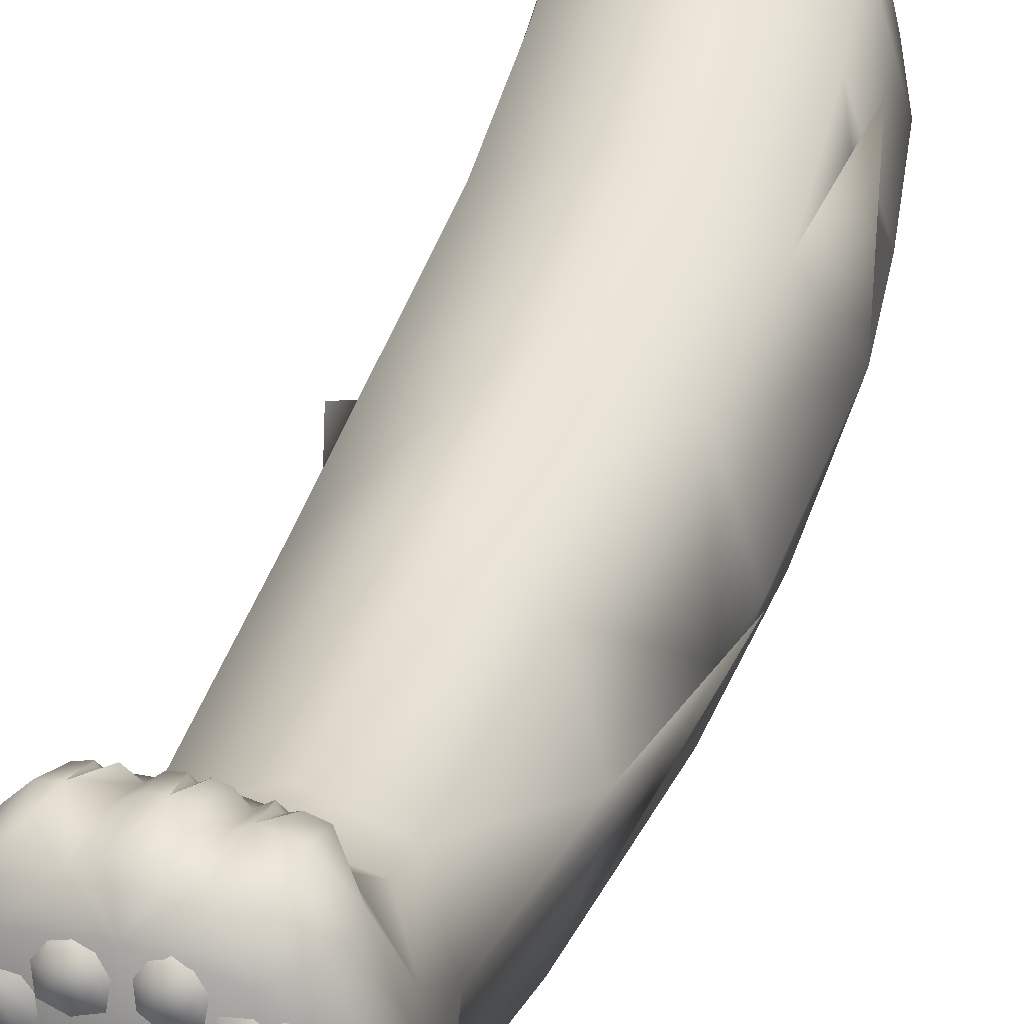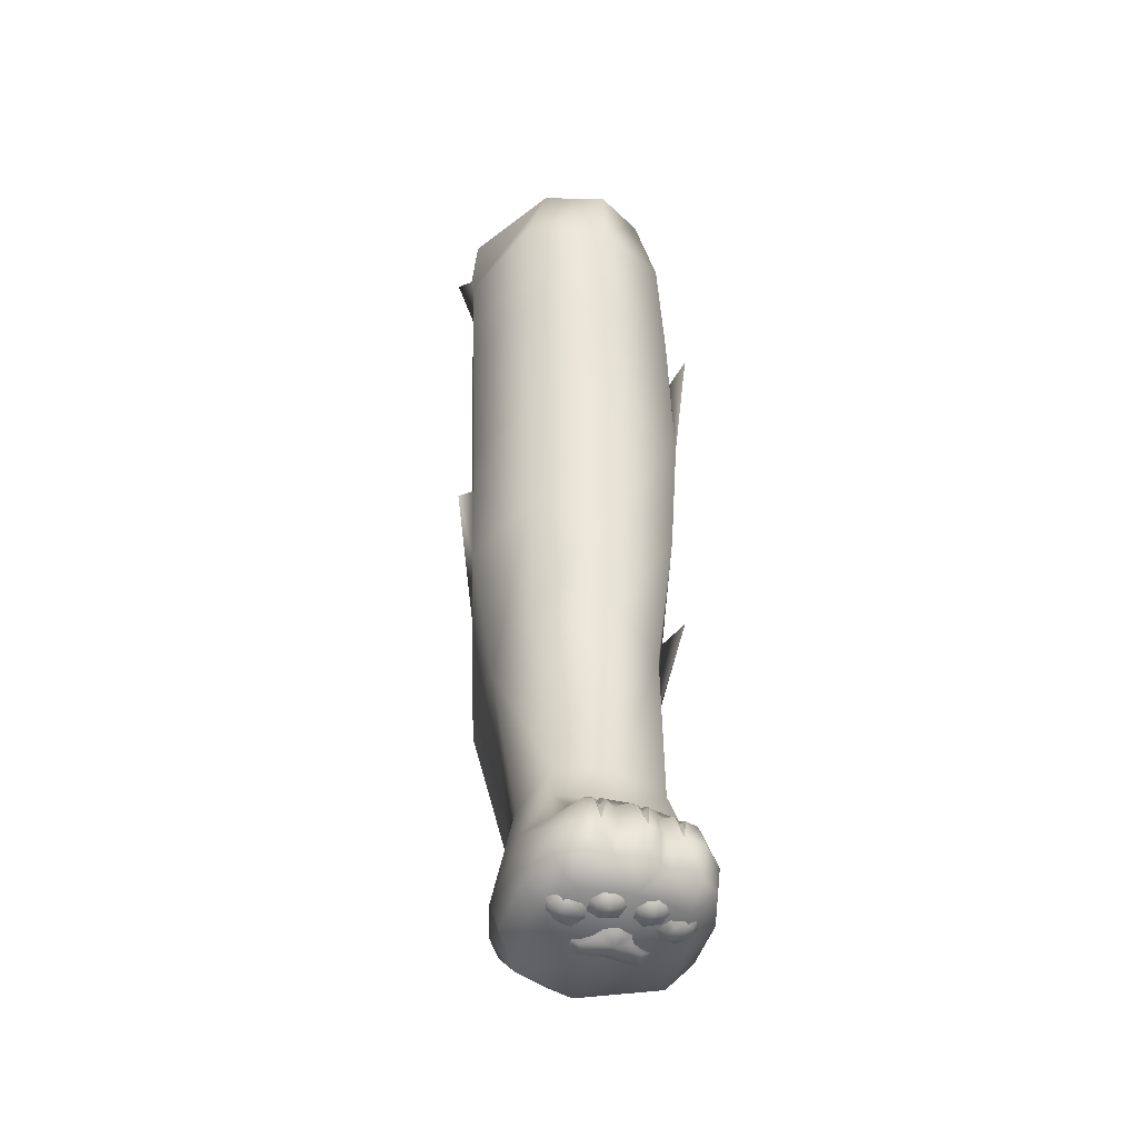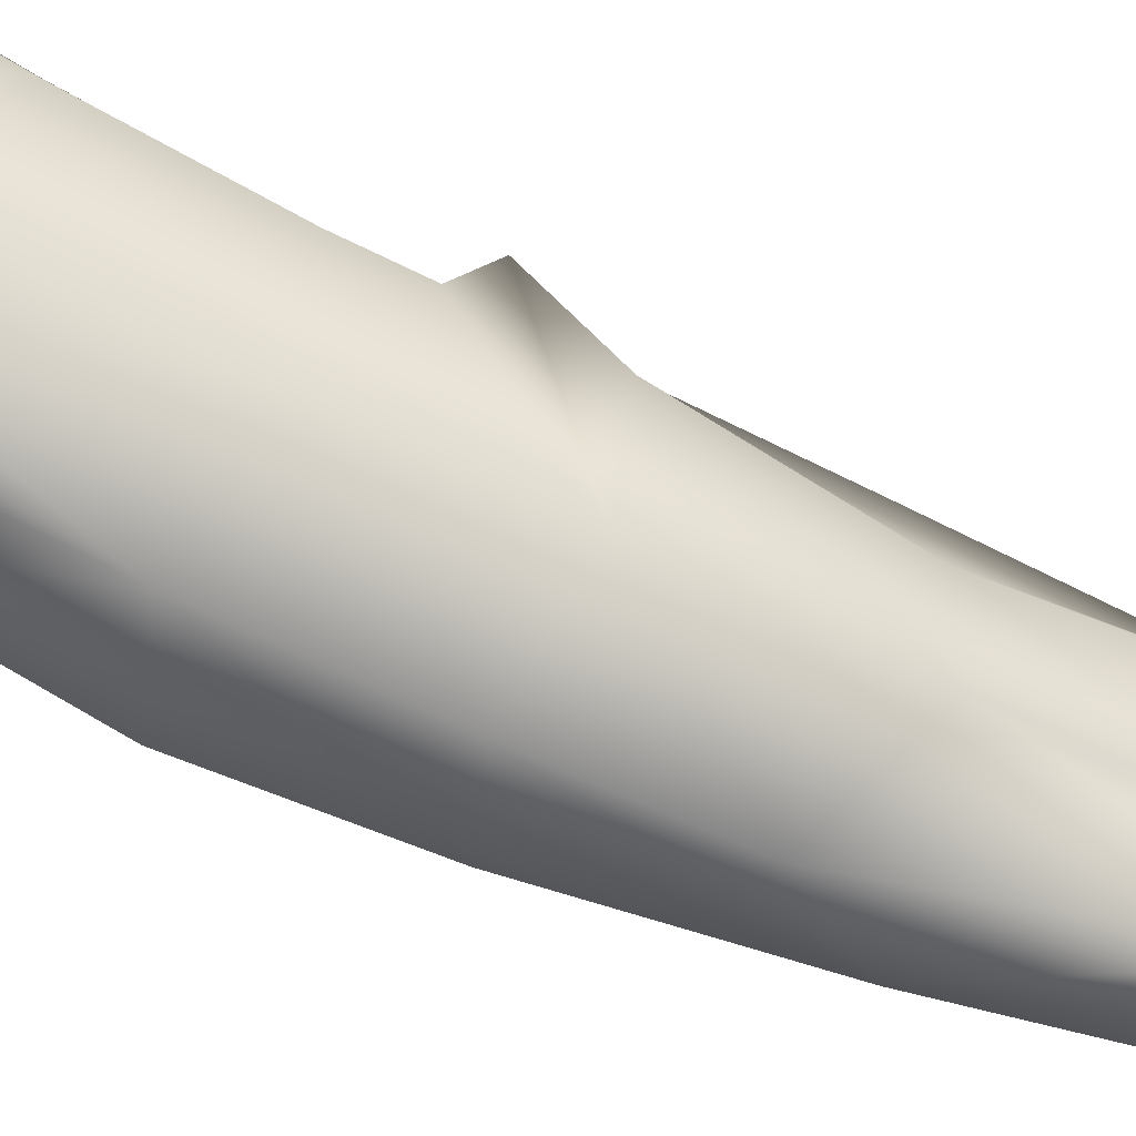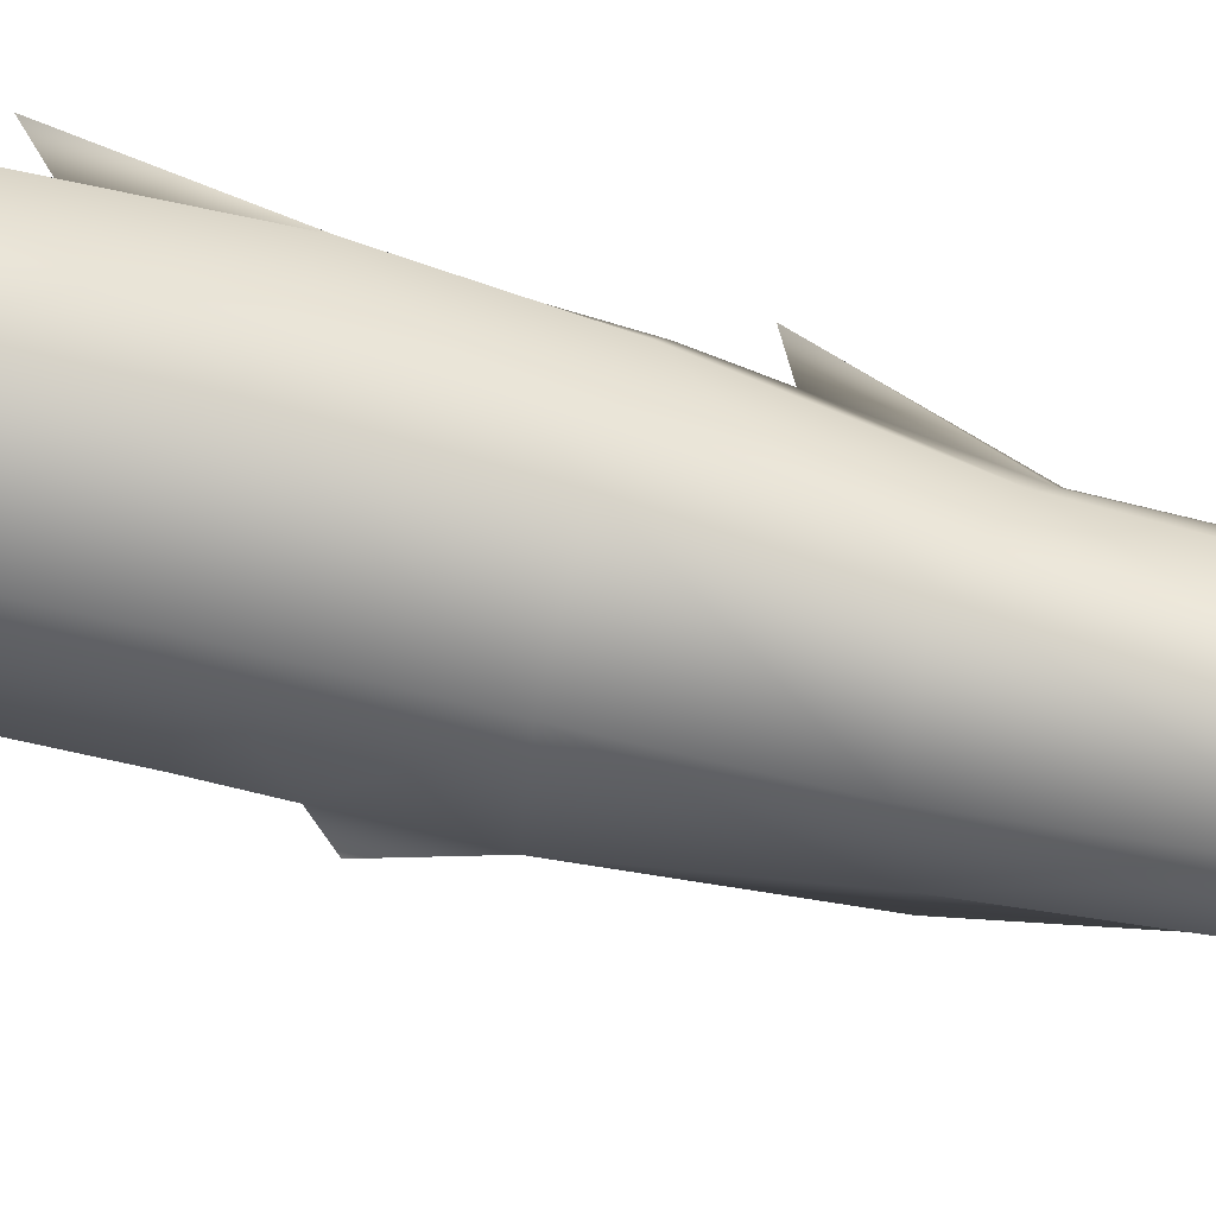
<metadata>
{"format":"obj","ext":"obj","renderer":"f3d","projection":"perspective","resolution":1024,"background":"white","views":[{"elev":33.3,"azim":19.9,"up":"+Z"},{"elev":-43.9,"azim":-20.9,"up":"+Y"},{"elev":-67.5,"azim":-110.9,"up":"+Z"},{"elev":74.4,"azim":-74.3,"up":"+Z"}]}
</metadata>
<code>
o leg_leg_Cube_Cube.003
v 2.534 -5.688 1.194
v 3.135 -4.475 -0.7971
v 2.71 -2.73 1.666
v 2.141 -2.468 1.758
v 2.847 -2.468 -0.4543
v 2.407 -0.2073 0.06492
v 1.726 -0.2073 2.281
v 1.976 -1.616 -2.619
v 1.726 -0.2073 -2.151
v 1.939 -0.2073 -1.457
v 2.539 -5.374 -3.135
v 0.6064 -4.891 -4.113
v 0.06686 -1.474 -3.478
v 0.509 -1.474 -3.283
v 1.026 -0.3244 -3.118
v -0.4125 -1.474 -3.266
v -0.2026 -0.1767 -3.126
v -1.326 -5.37 -3.133
v -1.704 -1.385 -2.523
v -2.051 -5.369 -0.9479
v -2.333 -2.467 -0.4526
v -2.221 -1.157 -0.9179
v -1.805 0.2534 -2.207
v -1.626 -2.467 1.759
v -1.908 -0.2073 2.281
v -2.589 -0.2073 0.0655
v -1.326 -5.37 1.236
v 0.6064 -5.372 2.055
v 0.2574 -2.467 2.588
v -0.09101 -0.2073 3.112
v 2.484 -8.562 0.824
v 3.204 -8.601 -1.29
v 2.485 -8.614 -3.429
v 3.097 -9.82 -1.355
v 2.157 -12.55 -3.693
v 2.148 -12.14 0.491
v 2.772 -12.39 -1.23
v -0.8808 -0.2073 -2.62
v -0.2698 1.131 -2.46
v -0.07234 1.956 -2.719
v 0.6275 1.126 -2.044
v -2.257 1.26 -1.508
v -0.9856 1.939 -1.588
v -0.1533 2.073 -1.492
v -0.3044 1.524 -1.727
v -0.8619 1.128 -2.185
v -1.578 1.124 -1.852
v -0.8857 -12.15 -3.691
v -0.1645 -16.55 -2.695
v -0.8243 -16.43 -0.6379
v -1.193 -12.01 -1.491
v -0.9154 -11.72 0.4926
v -0.4281 -16.03 0.5681
v -0.5563 -17.07 0.994
v -1.18 -18.03 0.6794
v -1.277 -18.63 0.7909
v -1.169 -18.52 -1.149
v -0.7928 -18.6 -2.245
v -1.129 -8.602 -3.427
v -1.975 -6.596 -1.077
v -1.852 -8.583 -1.287
v -1.133 -8.548 0.8262
v 0.7865 -8.539 1.615
v 0.8389 -11.61 1.212
v 0.79 -8.13 -4.394
v 0.93 -11.04 -4.533
v -0.4311 -18.56 2.382
v -0.3788 -19.3 2.273
v 0.2487 -19.3 2.256
v 0.2914 -18.55 2.303
v -0.1146 -18.55 2.457
v 0.869 -18.55 2.552
v 0.869 -19.3 2.401
v 1.179 -19.3 2.342
v 1.132 -18.56 2.494
v 0.8721 -19.72 1.829
v 0.5589 -19.3 2.342
v 2.167 -16.09 0.5676
v 2.724 -16.45 -0.6535
v 2.868 -12.43 -1.494
v 2.21 -16.57 -2.695
v 2.664 -18.61 -2.246
v 3.186 -18.28 -1.196
v 3.047 -18.66 0.7908
v 2.942 -18.1 0.6791
v 2.308 -17.16 0.9937
v 0.8733 -15.91 0.8154
v 0.8739 -16.92 1.072
v 1.527 -16.61 -2.967
v 0.6204 -16.62 -3.165
v 0.65 -15.63 -3.989
v -0.368 -18.64 -2.845
v 1.783 -18.69 -3.035
v -0.251 -17.71 1.95
v -0.3788 -17.92 2.15
v -0.1517 -17.9 2.213
v -0.1547 -17.69 1.955
v 0.869 -17.78 1.972
v 0.869 -18.05 2.314
v 0.9752 -17.89 2.3
v 1.018 -17.64 1.969
v 0.869 -18.55 2.552
v 2.185 -17.79 1.51
v 2.117 -17.97 2.15
v 2.696 -18.64 1.837
v 1.954 -17.77 1.95
v 2.169 -18.58 2.382
v 2.965 -19.38 0.9192
v 3.152 -19.32 -0.595
v 2.706 -19.74 -1.112
v 2.335 -19.84 0.709
v 0.7387 -17.57 1.436
v 1.024 -17.58 1.437
v 0.8696 -17.72 1.427
v 1.024 -17.58 1.437
v -0.4454 -17.7 1.51
v -0.1961 -17.64 1.478
v -0.9537 -18.61 1.837
v -0.8772 -18.19 1.63
v 2.096 -19.72 1.643
v 0.8996 -19.98 0.04623
v -0.35 -19.72 1.643
v -0.5582 -19.84 0.709
v -1.196 -19.37 0.9192
v -0.879 -19.28 1.825
v 2.117 -19.3 2.273
v 2.621 -19.28 1.825
v -0.5373 -19.9 -1.316
v -1.15 -19.49 -0.6008
v 0.9328 -19.9 -1.858
v 0.9479 -18.76 -3.378
v -1.794 2.077 0.3854
v -0.1828 2.541 0.201
v 1.136 2.202 -0.04123
v 0.6962 2.079 -1.338
v 0.06911 2.241 1.862
v 1.136 2.186 1.008
v -0.9047 1.873 2.108
v -1.406 1.488 2.343
v -2.628 1.084 0.4231
v -2.396 1.194 -0.7838
v -2.603 1.516 -1.299
v 1.478 1.551 -2.556
v 1.873 1.085 0.4706
v 1.239 1.697 2.133
v 1.441 1.122 -1.666
v 1.689 1.125 -0.846
v -0.06744 1.117 3.092
v -1.411 -0.2073 -2.377
v -0.516 -0.2073 -2.787
v 0.09388 -0.2073 -2.759
v 1.194 -0.2073 -2.394
v 0.6323 1.427 -3.083
v 1.831 1.335 -1.762
v -1.901 -0.213 -1.419
v -1.536 -0.2161 -2.208
v -0.9679 1.538 -2.746
v 0.4277 -1.075 -3.144
v 0.9435 -0.5933 -2.792
v 1.652 -18.57 2.462
v 1.682 -18.07 2.219
v 1.567 -17.93 2.234
v 1.827 -17.95 2.2
v 1.827 -17.95 2.2
v 1.652 -18.57 2.462
v 1.606 -17.72 1.958
v 1.725 -17.87 1.955
v 1.746 -17.83 1.477
v 1.614 -17.67 1.468
v 1.834 -17.75 1.953
v 1.85 -17.71 1.483
v 1.834 -17.75 1.953
v 1.85 -17.71 1.483
v 1.168 -17.9 2.252
v 0.9752 -17.89 2.3
v 1.018 -17.64 1.969
v 1.606 -17.72 1.958
v 1.614 -17.67 1.468
v 0.7294 -17.89 2.296
v 0.7297 -17.63 1.969
v 0.7387 -17.57 1.436
v 1.342 -17.91 2.066
v 1.567 -17.93 2.234
v -0.1146 -18.55 2.457
v -0.03707 -18.08 2.229
v -0.1517 -17.9 2.213
v 0.08316 -17.9 2.244
v 0.08316 -17.9 2.244
v 0.3255 -17.89 2.069
v -0.04219 -17.85 1.958
v -0.1547 -17.69 1.955
v 0.0639 -17.67 1.96
v 0.5153 -17.89 2.251
v 0.7294 -17.89 2.296
v 0.7297 -17.63 1.969
v 0.0639 -17.67 1.96
v -0.09444 -17.8 1.472
v -0.1961 -17.64 1.478
v 0.01005 -17.62 1.465
v 0.01005 -17.62 1.465
v -1.452 -0.178 -2.797
v -1.959 1.239 -1.974
v -2.404 -7.1 -0.8888
v 3.471 -9.51 -0.7934
v 1.085 -16.85 -3.555
v 1.429 -15.72 -3.691
v 0.5803 -18.55 2.496
v 1.394 -18.56 2.299
v 1.488 -19.3 2.256
v 2.486 -3.086 0.8322
v 0.4364 -19.8 0.9305
v 0.07809 -19.79 1.067
v -0.07032 -19.65 1.398
v 0.07809 -19.51 1.728
v 0.4364 -19.41 1.865
v 0.7947 -19.51 1.728
v 0.9431 -19.65 1.398
v 0.7947 -19.79 1.067
v 0.4364 -19.96 1.225
v 0.2401 -19.93 1.3
v 0.1588 -19.85 1.481
v 0.2401 -19.77 1.662
v 0.4364 -19.74 1.737
v 0.6327 -19.77 1.662
v 0.714 -19.85 1.481
v 0.6327 -19.93 1.3
v 0.4364 -19.93 1.512
v 1.342 -19.82 0.9784
v 0.9842 -19.76 1.115
v 0.8358 -19.62 1.445
v 0.9842 -19.48 1.776
v 1.342 -19.42 1.913
v 1.701 -19.48 1.776
v 1.849 -19.62 1.445
v 1.701 -19.76 1.115
v 1.342 -19.92 1.273
v 1.146 -19.89 1.348
v 1.065 -19.82 1.529
v 1.146 -19.74 1.71
v 1.342 -19.71 1.784
v 1.539 -19.74 1.71
v 1.62 -19.82 1.529
v 1.539 -19.89 1.348
v 1.342 -19.89 1.56
v -0.3985 -19.8 0.4731
v -0.7157 -19.64 0.6303
v -0.8111 -19.51 0.9827
v -0.6287 -19.48 1.324
v -0.2754 -19.58 1.454
v 0.04178 -19.73 1.297
v 0.1371 -19.87 0.9444
v -0.04526 -19.89 0.6032
v -0.4417 -19.89 0.748
v -0.6155 -19.8 0.8341
v -0.6678 -19.73 1.027
v -0.5679 -19.72 1.214
v -0.3743 -19.77 1.286
v -0.2005 -19.85 1.199
v -0.1483 -19.93 1.006
v -0.2482 -19.94 0.8193
v -0.4352 -19.9 1.037
v 2.095 -19.75 0.5144
v 1.741 -19.82 0.6584
v 1.582 -19.81 1.012
v 1.712 -19.73 1.368
v 2.054 -19.62 1.518
v 2.408 -19.55 1.374
v 2.566 -19.57 1.021
v 2.437 -19.65 0.6644
v 2.136 -19.87 0.7704
v 1.942 -19.91 0.8493
v 1.855 -19.9 1.043
v 1.926 -19.86 1.238
v 2.114 -19.8 1.321
v 2.307 -19.77 1.242
v 2.394 -19.77 1.048
v 2.323 -19.82 0.8526
v 2.144 -19.92 1.057
v 0.9107 -19.92 -0.1813
v 0.1751 -19.94 -0.2481
v -0.003791 -19.84 0.1723
v 0.4788 -19.73 0.8212
v 0.9107 -19.75 0.9857
v 1.343 -19.73 0.8212
v 1.88 -19.83 0.2557
v 1.685 -19.94 -0.1994
v 0.9107 -20.06 0.1371
v 0.3704 -20.05 0.001252
v 0.2724 -19.99 0.2316
v 0.674 -19.93 0.6904
v 0.9107 -19.91 0.7858
v 1.147 -19.93 0.6904
v 1.604 -19.98 0.315
v 1.49 -20.04 0.04997
v 0.9107 -20.08 0.4827
v 1.256 -19.96 0.4985
v 1.491 -19.78 0.5342
v 0.5549 -19.96 0.4671
v 0.3192 -19.79 0.5028
f 1 2 3
f 5 7 4
f 8 9 10
f 11 5 2
f 12 14 8
f 8 14 15
f 13 16 17
f 18 19 16
f 21 22 19
f 19 22 23
f 24 26 21
f 27 21 20
f 28 24 27
f 29 25 24
f 4 30 29
f 1 29 28
f 31 2 1
f 32 11 2
f 34 33 32
f 36 37 34
f 16 38 17
f 39 40 41
f 46 47 43
f 49 51 48
f 51 53 52
f 53 55 54
f 56 55 57
f 57 49 58
f 59 20 18
f 60 62 27
f 51 62 61
f 48 61 59
f 62 28 27
f 63 1 28
f 64 31 63
f 52 63 62
f 33 12 11
f 65 18 12
f 66 59 65
f 35 65 33
f 69 70 71
f 73 75 72
f 76 73 77
f 79 80 37
f 80 81 35
f 81 83 82
f 84 83 85
f 85 78 86
f 53 64 52
f 87 36 64
f 88 78 87
f 54 87 53
f 90 35 89
f 90 48 66
f 90 91 92
f 82 89 81
f 95 97 94
f 99 101 98
f 99 102 100
f 67 96 95
f 103 104 105
f 85 105 84
f 106 104 103
f 107 105 104
f 108 83 84
f 83 110 82
f 110 108 111
f 112 113 88
f 98 115 114
f 94 117 116
f 118 55 56
f 119 54 55
f 95 116 119
f 67 119 118
f 120 121 111
f 76 123 121
f 122 76 69
f 69 68 122
f 124 118 56
f 125 67 118
f 125 122 68
f 123 125 124
f 126 105 107
f 127 84 105
f 120 108 127
f 126 120 127
f 128 57 58
f 57 124 56
f 124 128 123
f 82 110 130
f 131 130 128
f 121 128 130
f 111 130 110
f 132 44 43
f 133 135 44
f 136 134 133
f 138 133 132
f 139 26 25
f 26 141 142
f 43 42 141
f 138 140 139
f 9 143 10
f 144 7 6
f 134 145 144
f 146 135 147
f 145 30 7
f 148 25 30
f 136 139 148
f 137 148 145
f 38 149 47
f 150 38 46
f 46 39 150
f 39 41 151
f 41 152 153
f 152 143 9
f 146 147 154
f 155 142 42
f 156 47 149
f 150 46 157
f 152 151 153
f 151 41 153
f 143 152 146
f 143 146 10
f 150 157 39
f 46 39 157
f 47 46 38
f 41 146 152
f 144 10 147
f 10 154 147
f 10 146 154
f 14 158 159
f 152 9 8
f 152 8 15
f 15 159 152
f 39 151 150
f 17 14 13
f 158 150 151
f 158 17 150
f 38 16 149
f 159 158 151
f 151 152 159
f 40 45 41
f 135 146 41
f 45 40 46
f 40 39 46
f 38 150 17
f 135 134 147
f 134 144 147
f 160 161 162
f 161 160 163
f 165 104 164
f 167 169 166
f 170 168 167
f 106 173 172
f 161 166 162
f 163 167 161
f 104 172 164
f 169 168 171
f 75 175 72
f 177 113 176
f 102 99 179
f 99 180 179
f 98 181 180
f 182 177 176
f 115 181 114
f 105 85 103
f 86 103 85
f 88 173 86
f 184 185 186
f 185 184 187
f 71 189 188
f 185 191 186
f 187 190 185
f 195 196 189
f 190 198 191
f 192 197 190
f 195 200 196
f 198 197 199
f 88 117 200
f 173 103 86
f 201 149 16
f 201 16 19
f 26 156 22
f 156 23 22
f 156 19 23
f 156 149 19
f 47 202 155
f 202 156 155
f 156 202 47
f 26 22 21
f 141 42 142
f 141 26 140
f 155 42 47
f 59 203 60
f 203 61 60
f 61 203 59
f 34 204 35
f 204 80 35
f 37 204 34
f 204 37 80
f 91 131 92
f 58 90 92
f 91 205 93
f 91 93 131
f 93 206 89
f 206 205 89
f 206 93 205
f 205 90 89
f 70 193 189
f 73 76 74
f 69 207 70
f 208 183 182
f 126 107 165
f 207 194 193
f 77 72 207
f 75 182 174
f 74 208 75
f 77 69 76
f 74 76 209
f 209 120 126
f 120 209 76
f 112 88 200
f 117 54 116
f 178 88 113
f 57 55 50
f 85 83 79
f 130 131 93
f 93 82 130
f 128 58 92
f 92 131 128
f 3 2 210
f 210 5 4
f 210 1 3
f 5 6 7
f 6 5 10
f 5 8 10
f 11 8 5
f 8 11 12
f 12 13 14
f 13 12 16
f 12 18 16
f 19 18 21
f 18 20 21
f 24 25 26
f 27 24 21
f 28 29 24
f 29 30 25
f 4 7 30
f 1 4 29
f 31 32 2
f 32 33 11
f 34 35 33
f 32 31 34
f 31 36 34
f 47 42 43
f 43 44 45
f 45 46 43
f 49 50 51
f 51 50 53
f 53 50 55
f 57 50 49
f 59 60 20
f 27 20 60
f 60 61 62
f 51 52 62
f 48 51 61
f 62 63 28
f 63 31 1
f 64 36 31
f 52 64 63
f 33 65 12
f 65 59 18
f 66 48 59
f 35 66 65
f 71 67 68
f 68 69 71
f 73 74 75
f 37 36 78
f 78 79 37
f 80 79 81
f 81 79 83
f 85 79 78
f 53 87 64
f 87 78 36
f 88 86 78
f 54 88 87
f 66 35 90
f 35 81 89
f 90 49 48
f 82 93 89
f 95 96 97
f 99 100 101
f 67 71 96
f 108 109 83
f 83 109 110
f 110 109 108
f 98 101 115
f 94 97 117
f 118 119 55
f 119 116 54
f 95 94 116
f 67 95 119
f 120 76 121
f 76 122 123
f 124 125 118
f 125 68 67
f 123 122 125
f 126 127 105
f 127 108 84
f 120 111 108
f 128 129 57
f 57 129 124
f 124 129 128
f 121 123 128
f 111 121 130
f 132 133 44
f 133 134 135
f 136 137 134
f 138 136 133
f 139 140 26
f 141 140 132
f 132 43 141
f 138 132 140
f 144 145 7
f 134 137 145
f 145 148 30
f 148 139 25
f 136 138 139
f 137 136 148
f 155 26 142
f 144 6 10
f 15 14 159
f 158 14 17
f 41 45 135
f 45 44 135
f 165 107 104
f 167 168 169
f 170 171 168
f 106 103 173
f 161 167 166
f 163 170 167
f 104 106 172
f 75 174 175
f 177 178 113
f 99 98 180
f 98 114 181
f 176 175 174
f 182 183 177
f 176 174 182
f 88 178 173
f 71 70 189
f 185 190 191
f 187 192 190
f 196 188 189
f 189 193 195
f 193 194 195
f 190 197 198
f 192 199 197
f 195 112 200
f 88 54 117
f 201 19 149
f 26 155 156
f 58 49 90
f 91 90 205
f 70 207 193
f 69 77 207
f 208 165 183
f 165 208 209
f 209 126 165
f 207 72 194
f 77 73 72
f 75 208 182
f 74 209 208
f 210 2 5
f 4 1 210
f 212 211 219 220
f 211 218 226 219
f 217 216 224 225
f 215 214 222 223
f 213 212 220 221
f 218 217 225 226
f 216 215 223 224
f 214 213 221 222
f 220 227 221
f 221 227 222
f 222 227 223
f 223 227 224
f 224 227 225
f 225 227 226
f 226 227 219
f 219 227 220
f 283 282 290 291
f 229 228 236 237
f 228 235 243 236
f 234 233 241 242
f 232 231 239 240
f 230 229 237 238
f 235 234 242 243
f 233 232 240 241
f 231 230 238 239
f 237 244 238
f 238 244 239
f 239 244 240
f 240 244 241
f 241 244 242
f 242 244 243
f 243 244 236
f 236 244 237
f 285 297 296 293
f 246 245 253 254
f 245 252 260 253
f 251 250 258 259
f 249 248 256 257
f 247 246 254 255
f 252 251 259 260
f 250 249 257 258
f 248 247 255 256
f 254 261 255
f 255 261 256
f 256 261 257
f 257 261 258
f 258 261 259
f 259 261 260
f 260 261 253
f 253 261 254
f 279 286 294 287
f 263 262 270 271
f 262 269 277 270
f 268 267 275 276
f 266 265 273 274
f 264 263 271 272
f 269 268 276 277
f 267 266 274 275
f 265 264 272 273
f 271 278 272
f 272 278 273
f 273 278 274
f 274 278 275
f 275 278 276
f 276 278 277
f 277 278 270
f 270 278 271
f 280 279 287 288
f 281 280 288 289
f 286 285 293 294
f 284 283 291 292
f 282 299 298 290
f 288 295 289
f 289 295 298
f 290 295 291
f 291 295 292
f 292 295 296
f 293 295 294
f 294 295 287
f 287 295 288
f 296 297 284 292
f 296 295 293
f 298 299 281 289
f 298 295 290

</code>
